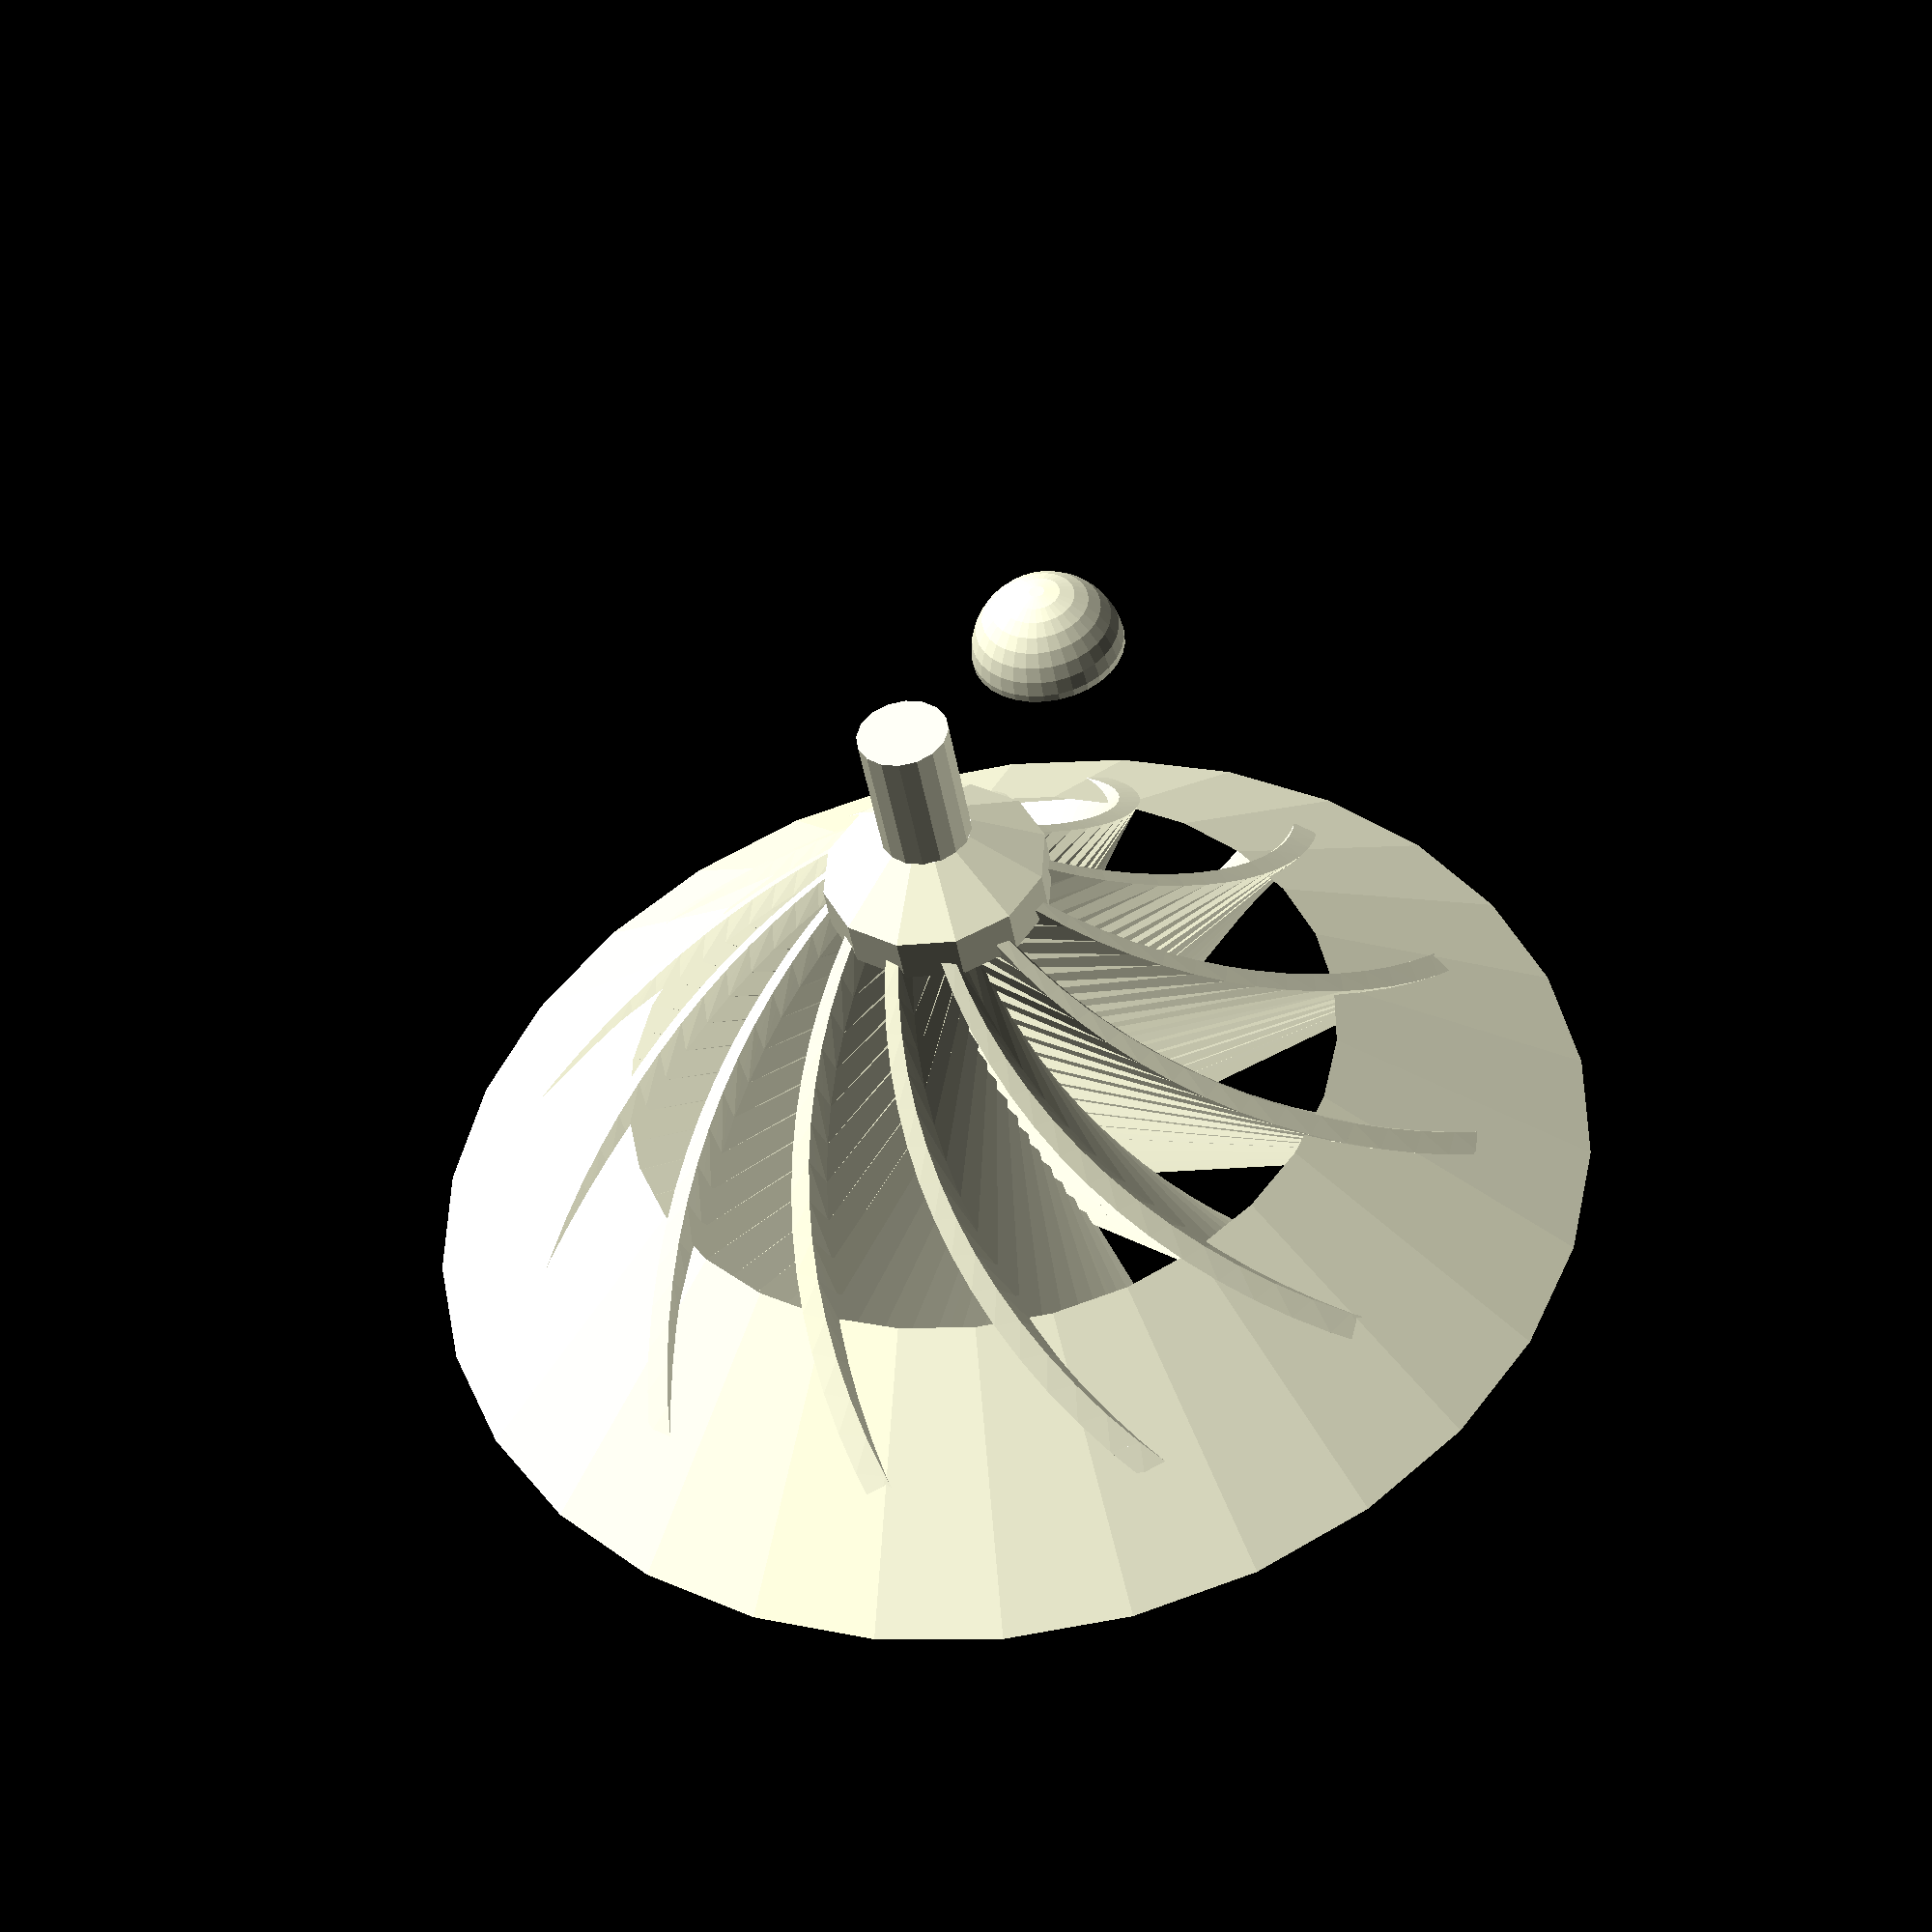
<openscad>
total_height = 16; // mm

base_d = 4; // mm
stem_d = 4; // mm
handle_d = 2; // mm
handle_h = 3; // mm

fin_count = 12;
fin_d1 = handle_d;
fin_h2 = 6; // middle bulge height from base
fin_d = 0; // mm, d2, middle_bulge size
fin_d3 = stem_d;
fin_l=.75;
fin_w=25;
fin_resolution_z = 21;
fin_h = stem_height;

fin_r = fin_d/2;
twist = 1.8*360/fin_count;
fin_twist=0;

epsilon = 0.01;

module fin_shape() {
    scale([fin_w, fin_l]) square(1, center=true); //circle($fn=8);
    if(false)
    difference() {
        scale([fin_w, fin_l]) circle($fs=8);
        translate([0, -fin_t])
        scale([fin_w, fin_l]) circle($fs=8);

    }
}

stem_height = total_height - base_d/2 - handle_h;
fin_h = total_height - base_d/2 - handle_h;
fin_scale = [
  for (x=steps(0, fin_resolution_z, fin_h))
     .06 + pow(1-x/fin_h, 2)
];
echo(len(fin_scale));
  
function curve(vec, h, t) = [
  for(i=[0:len(vec)-1])
    [
  // layerheight
  h/len(vec)
  ,
  // scale
  //1//vec[i]
  [1-(i*1/len(vec)), 1-(i*.74/len(vec))],
  ,
  //[0,0,0]
  // rotate
  [0, 0, -t/len(vec)]
  ,
  // translate
  [-fin_d/len(vec), 0 ,0]
  ]
];
fin_curve = curve(fin_scale, fin_h, fin_twist);
  
//echo(fin_curve);
  
function steps(start, n, end) = [start : (end - start) / (n - 1) : end];
function sum(vec, i=0, a=0) = i < len(vec) ? sum(vec, i+1, a+vec[i]) : a;

module fin_extrude(stepdef, twist) {
    // [height, scale, rotate=[x, y, z], offset=[x, y]]
    numsteps = len(stepdef);
    totalheight = stepstart(numsteps);

    function stepheight(i) = i <= 0 ? 0 : stepdef[i][0];
    function stepscale(i) = i <= 0 ? 1 : stepdef[i][1];
    function stepoffx(i) = i <= 0 ? 0 : stepdef[i][3][0] ? stepdef[i][3][0] : 0;
    function stepoffy(i) = i <= 0 ? 0 : stepdef[i][3][1] ? stepdef[i][3][1] : 0;
    function stepr(i) = i <= 0 ? 0 : stepdef[i][2] ? stepdef[i][2]: [0, 0, 0];

    function stepstart(i) = i <= 0 ? 0 : sum([for(j = [0 : i-1]) stepheight(j)]);      
    function steptwist(i) = i <= 0 ? 0 : twist * (stepheight(i) / totalheight);
    function steptwiststart(i) = i <= 0 ? 0 : sum([for(j=[0 : i-1]) steptwist(j)]);
    function steprstart(i) = i <= 0 ? [0, 0, 0] : sum(a=[0,0,0], [for(j = [0: i-1]) stepr(i)]);
        
    function steptx(i) = i <= 0 ? 0 : sum(a=0, [for(j = [0 : i-1]) stepoffx(j)]);
    function stepty(i) = i <= 0 ? 0 : sum(a=0, [for(j=[0:i-1]) stepoffy(j)]);
    

        
    
    module step(i) {
        //echo("step", stepdef[i]);
        //echo(steptx(i), stepty(i));
        scalestart = stepscale(i-1);
        scaleend = stepscale(i) / stepscale(i-1);
        rotate([0, 0, -steptwiststart(i)])

        translate([0, 0, stepstart(i) + stepheight(i)/2])

        scale(scalestart)

            linear_extrude(
                    slices=2,
                    height=stepheight(i),
                    center=true,
                    twist=steptwist(i),
                    scale=[scaleend])

                rotate(steprstart(i))
                translate([steptx(i), stepty(i), 0])

                    children();
        
    }
      
    for (i = [1:numsteps-1]) hull() {step(i-1) children(); step(i) children();}
}


module ring(d) {
    /*difference() {
    cylinder(d=d1, h=h);
    translate([0, 0, -epsilon])
    cylinder(d=d2, h=h+epsilon*2);
    }*/
    
    rotate_extrude() {
        translate([d, 0, 0]) children();
    }
    
}


module fin(i) {
    
    fin_extrude(fin_curve, twist=twist) {
        translate([fin_d, 0, 0])

         {
            fin_shape();
 //   color([.75, .7, .8, 0.2])
 //           scale([fin_w, fin_l])
 //               circle($fn=8, 1);
        }
    }

}



module base() {
    sphere($fn=32, d=base_d);
}


module stem() {
    // main body
    cylinder($fn=fin_count, d1=stem_d, d2=handle_d, h=stem_height);
    
    // handle
    translate([0, 0, total_height-handle_h-base_d/2-epsilon])
      cylinder($fn=16, d=handle_d, h=handle_h+epsilon);
    
    // binding / adapter
    module binding() {
    binding_height = 1;
    binding_d = 0.20 * fin_w;
    translate([0, 0, total_height-base_d/2-handle_h-epsilon-binding_height/2])
       linear_extrude(scale=(handle_d / binding_d), height=binding_height)
            circle($fn=fin_count, d=binding_d);
     translate([0, 0, total_height-base_d/2-handle_h-epsilon-binding_height/2])
       mirror([0, 0, 1])
       linear_extrude(scale=1, height=binding_height)
            circle($fn=fin_count, d=binding_d);
    
    translate([0, 0, total_height-base_d/2-handle_h-epsilon-binding_height*1.5])
       mirror([0, 0, 1])
       linear_extrude(scale=(handle_d / binding_d), height=binding_height)

            circle($fn=fin_count, d=binding_d);
    }
    
    translate([0, 0, -.45]) binding();

}

module shell() {
   
/*
 shell cross section diagram
           .
          /|
         / |
        /  |
       .   |
      /|   |
     /#/   |
    /##|   |
   /##/[h] | [th]
  /##|     | 
 /a1#/a2   |
.---.--.---.
 [t]  d2
  inset+t
    [d/2]
*/
    d = fin_w+2;
    t = 1.4;
    th = stem_height-3;
    h = th/2;
    
    a1 = atan2(th, d/2);
    hy = th / sin(a1);
    hy2 = h / sin(a1);
    inset = h * 1/tan(a1) - t;
    d2 = d/2-t;
    
    slope = 0;
    
    echo(inset=inset, d2=d2, d2alt = d/2-t, a2=a2, a1=a1);
    

    rotate_extrude(){
        translate([0, 0])
    polygon([[d/2, 0],  [d/2-inset, h], [d2, 0]]);
    }
    
    
}




module spinner() {
    //base();
    
    stem();
    
    for(i=[0 : fin_count-1]) {
        rotate([0, 0, (i+.5) * 360 / fin_count]) fin(i=i);
    }
    shell();
    
    // bracing
    b = fin_d-fin_w+(fin_h/fin_resolution_z)+.5;
    //ring(d=b) polygon([[1, 0],[.5,.5],[0, 0]]);
    
    d = fin_d+fin_w/2-(fin_h/fin_resolution_z);
    //ring(d=d) polygon([[1, 0],[.5,.5],[0, 0]]);
}

spinner();

translate([fin_w/2, fin_w/2,])
intersection() {
    translate([-base_d/2, -base_d/2, 0])
    cube([base_d, base_d, base_d/2]);
    base();
}


</openscad>
<views>
elev=44.0 azim=318.8 roll=9.6 proj=p view=wireframe
</views>
